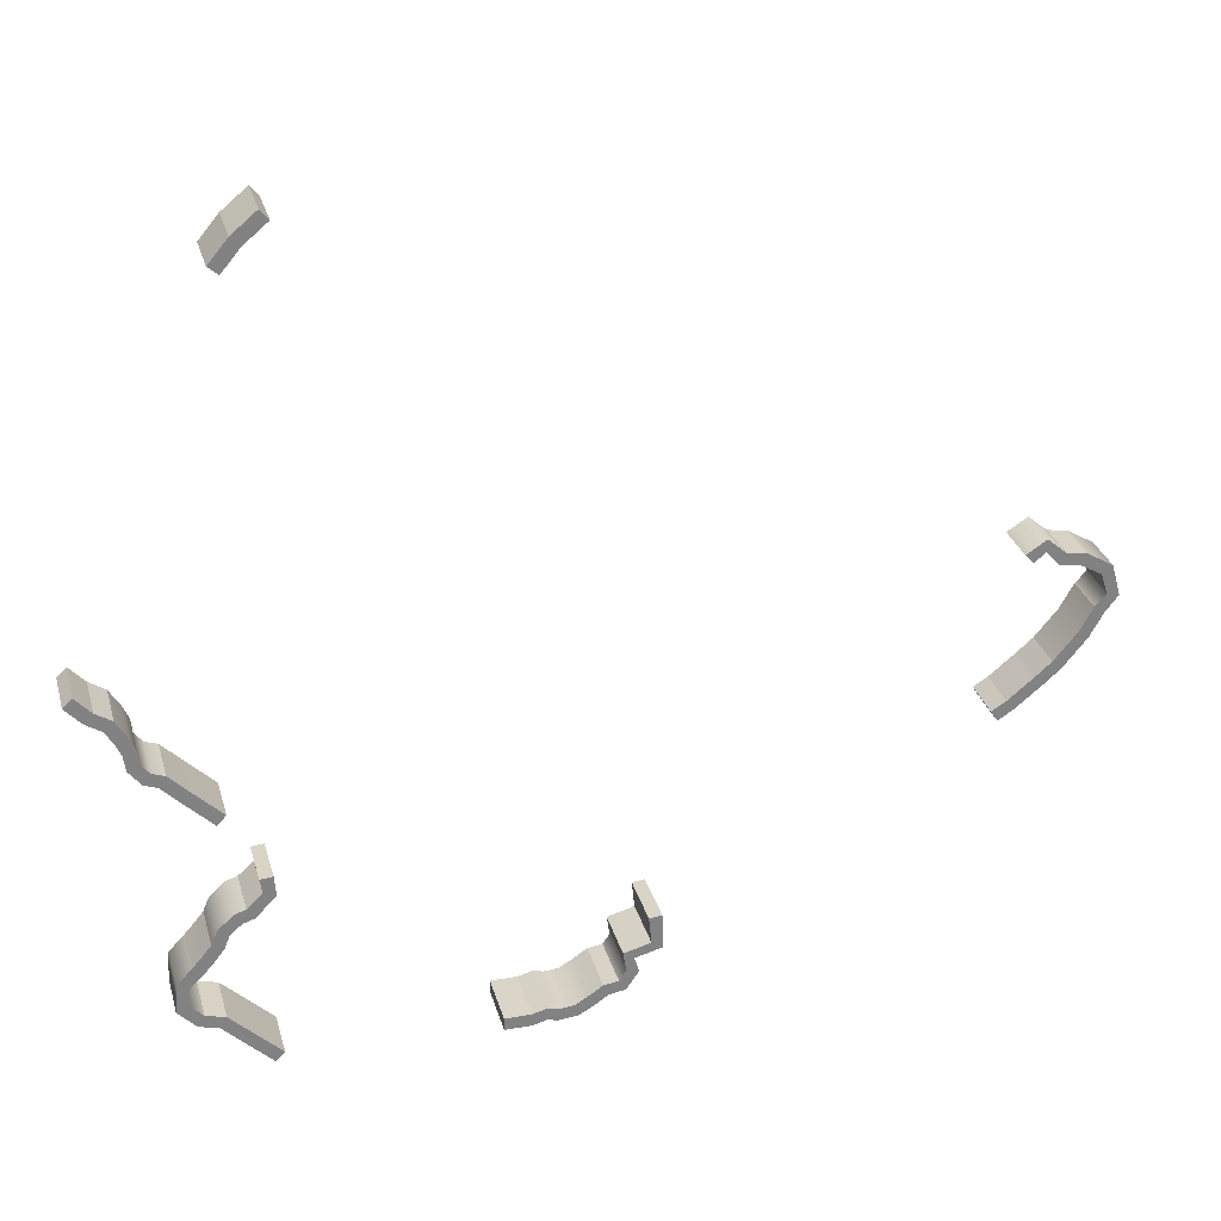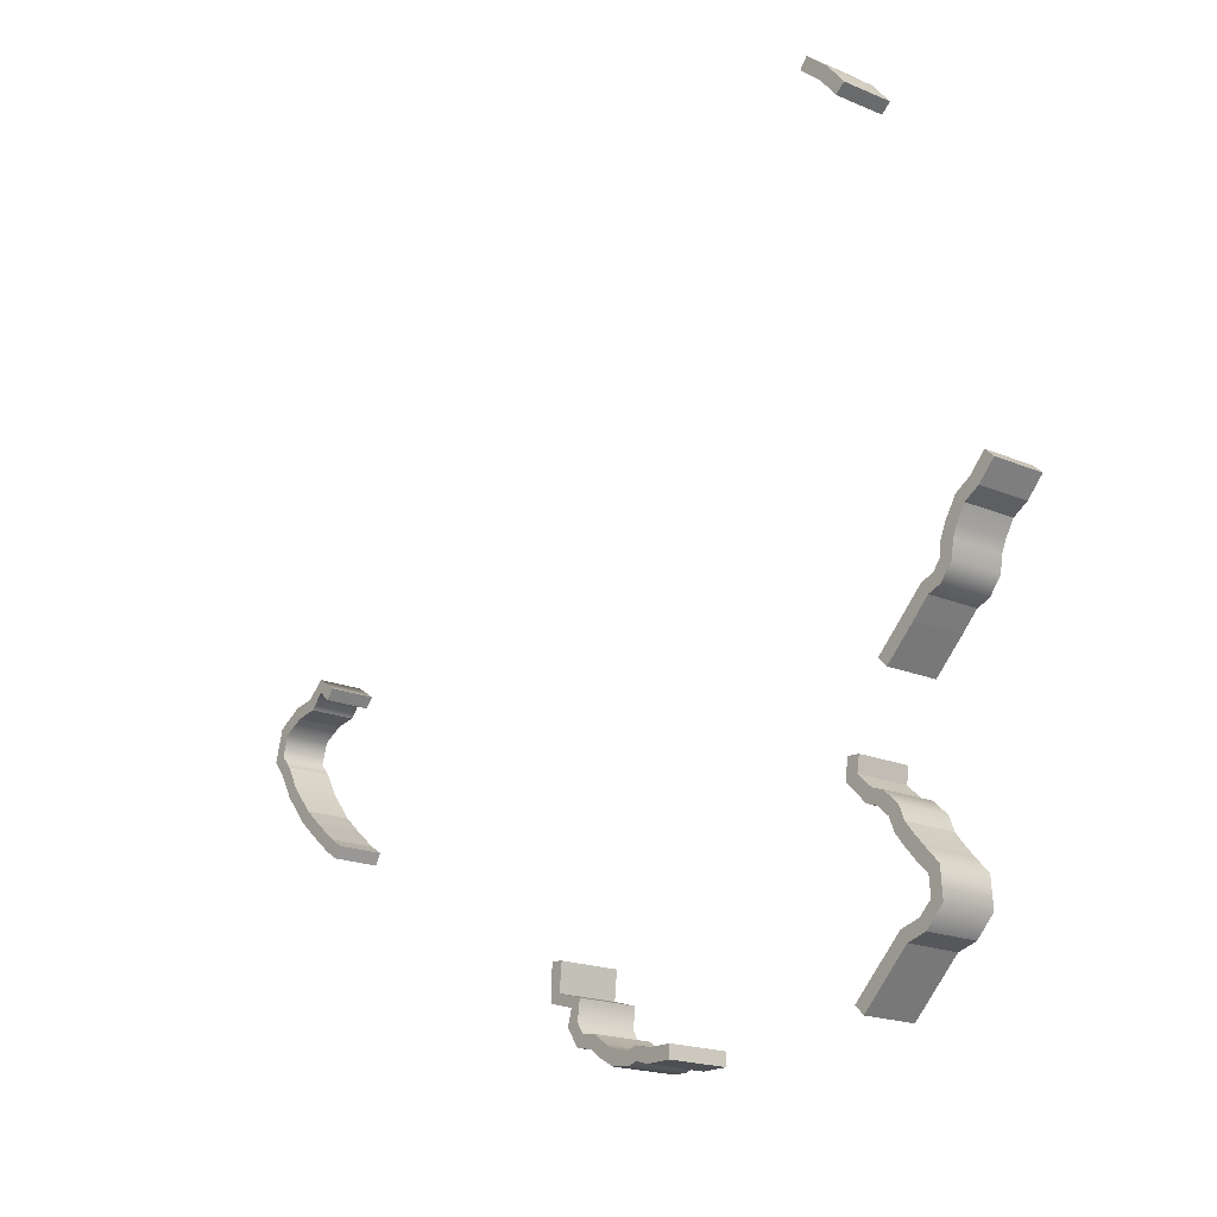
<metadata>
{"format":"obj","ext":"obj","renderer":"f3d","projection":"perspective","resolution":1024,"background":"white","views":[{"elev":29.2,"azim":-14.8,"up":"+Z"},{"elev":-18.5,"azim":-129.5,"up":"+Z"}]}
</metadata>
<code>
g Chap01_Grd_M201_P2_Airwall_Collider
v -56.23 5.399 -143.6
v -55.02 5.399 -143.3
v -56.23 0.7419 -143.6
v -55.02 0.7419 -143.3
v -55.02 5.399 -143.3
v -54.25 5.399 -143.5
v -55.02 0.7419 -143.3
v -54.25 0.7419 -143.5
v -53.1 5.399 -143.4
v -53.1 0.7419 -143.4
v -52.08 5.399 -142.8
v -52.08 0.7419 -142.8
v -50.94 5.399 -142
v -50.94 0.7419 -142
v -50.94 5.399 -142
v -49.78 5.399 -141.9
v -50.94 0.7419 -142
v -49.78 0.7419 -141.9
v -49.24 0.7419 -141.1
v -49.78 0.7419 -141.9
v -49.78 5.399 -141.9
v -49.24 5.399 -141.1
v -49.47 5.399 -139.5
v -49.47 0.7419 -139.5
v -49.47 5.399 -139.5
v -47.38 5.399 -138.9
v -49.47 0.7419 -139.5
v -47.38 0.7419 -138.9
v -84.69 4.875 -114
v -83.45 4.875 -114.8
v -83.45 0.7419 -114.8
v -84.69 0.7419 -114
v -83.45 4.875 -114.8
v -82.6 4.875 -116.2
v -83.45 0.7419 -114.8
v -82.6 0.7419 -116.2
v -82.16 0.7419 -117.3
v -82.16 4.875 -117.3
v -82.05 0.7419 -118.3
v -82.05 4.875 -118.3
v -81.42 0.7419 -119.1
v -81.42 4.875 -119.1
v -80.45 4.875 -119.5
v -80.45 0.7419 -119.5
v -80.45 4.875 -119.5
v -79.02 4.875 -120.9
v -80.45 0.7419 -119.5
v -79.02 0.7419 -120.9
v -79.02 4.875 -120.9
v -76.74 4.875 -123.1
v -79.02 0.7419 -120.9
v -76.74 0.7419 -123.1
v -76.28 0.7419 -132
v -75.39 0.7419 -131.8
v -75.39 4.875 -131.8
v -76.28 4.875 -132
v -77.18 0.7419 -132.9
v -77.18 4.875 -132.9
v -77.59 0.7419 -133.9
v -77.59 4.875 -133.9
v -78.34 0.7419 -134.8
v -77.59 0.7419 -133.9
v -77.59 4.875 -133.9
v -78.34 4.875 -134.8
v -79.21 0.7419 -135.8
v -79.21 4.875 -135.8
v -80.18 0.7419 -136.8
v -79.21 0.7419 -135.8
v -79.21 4.875 -135.8
v -80.18 4.875 -136.8
v -80.31 0.7419 -138.2
v -80.31 4.875 -138.2
v -79.34 4.875 -139.2
v -79.34 0.7419 -139.2
v -79.34 4.875 -139.2
v -77.83 4.875 -139.6
v -77.83 0.7419 -139.6
v -79.34 0.7419 -139.2
v -77.83 4.875 -139.6
v -73.98 4.875 -143.4
v -73.98 0.7419 -143.4
v -77.83 0.7419 -139.6
v -21.96 5.734 -124.4
v -20.84 5.734 -123.7
v -20.84 2.162 -123.7
v -21.96 2.162 -124.4
v -20.84 5.734 -123.7
v -18.84 5.734 -122.1
v -18.84 2.162 -122.1
v -20.84 2.162 -123.7
v -18.84 5.734 -122.1
v -17.54 5.734 -120.9
v -17.54 2.162 -120.9
v -18.84 2.162 -122.1
v -17.54 2.162 -120.9
v -17.54 5.734 -120.9
v -15.76 5.734 -118.8
v -15.76 2.162 -118.8
v -14.68 2.162 -116.9
v -14.68 5.734 -116.9
v -14.68 2.162 -116.9
v -14.68 5.734 -116.9
v -13.85 5.734 -116
v -13.85 2.162 -116
v -14.34 5.734 -114.3
v -14.34 2.162 -114.3
v -15.97 5.734 -113.4
v -15.97 2.162 -113.4
v -17.69 2.162 -113.1
v -15.97 2.162 -113.4
v -17.69 5.734 -113.1
v -15.97 5.734 -113.4
v -17.69 2.162 -113.1
v -17.69 5.734 -113.1
v -18.74 5.734 -112
v -18.74 2.162 -112
v -19.62 5.734 -112.8
v -19.62 2.162 -112.8
v -56.23 5.399 -143.6
v -56.23 0.7419 -143.6
v -58.26 0.7419 -143.6
v -58.26 5.399 -143.6
v -47.58 0.7419 -136.8
v -47.38 5.399 -138.9
v -47.58 5.399 -136.8
v -47.38 0.7419 -138.9
v -73.79 4.875 -130.2
v -75.39 0.7419 -131.8
v -73.79 0.7419 -130.2
v -75.39 4.875 -131.8
v -73.91 4.875 -128.6
v -73.79 0.7419 -130.2
v -73.91 0.7419 -128.6
v -73.79 4.875 -130.2
v -85.88 0.7419 -112.7
v -85.88 4.875 -112.7
v -84.69 4.875 -114
v -84.69 0.7419 -114
v -73.18 4.875 -83.23
v -74.59 0.7419 -84.92
v -73.18 0.7419 -83.23
v -74.59 4.875 -84.92
v -71.36 4.875 -81.73
v -73.18 0.7419 -83.23
v -71.36 0.7419 -81.73
v -73.18 4.875 -83.23
v -56.1 0.7419 -144.6
v -55.04 0.7419 -144.3
v -55.04 5.399 -144.3
v -56.1 5.399 -144.6
v -54.35 5.399 -144.5
v -55.04 5.399 -144.3
v -55.04 0.7419 -144.3
v -54.35 0.7419 -144.5
v -52.79 5.399 -144.3
v -52.79 0.7419 -144.3
v -51.55 5.399 -143.7
v -51.55 0.7419 -143.7
v -50.58 5.399 -143
v -50.58 0.7419 -143
v -50.58 0.7419 -143
v -49.25 0.7419 -142.7
v -49.25 5.399 -142.7
v -50.58 5.399 -143
v -49.25 5.399 -142.7
v -49.25 0.7419 -142.7
v -48.27 0.7419 -141.3
v -48.27 5.399 -141.3
v -48.63 5.399 -140.1
v -48.63 0.7419 -140.1
v -48.63 0.7419 -140.1
v -46.55 0.7419 -139.5
v -46.55 5.399 -139.5
v -48.63 5.399 -140.1
v -84.17 0.7419 -115.5
v -84.17 4.875 -115.5
v -85.33 4.875 -114.8
v -85.33 0.7419 -114.8
v -84.17 0.7419 -115.5
v -83.49 4.875 -116.7
v -84.17 4.875 -115.5
v -83.49 0.7419 -116.7
v -83.12 4.875 -117.5
v -83.12 0.7419 -117.5
v -82.97 0.7419 -118.7
v -82.97 4.875 -118.7
v -82.01 0.7419 -119.9
v -82.01 4.875 -119.9
v -80.99 0.7419 -120.3
v -80.99 4.875 -120.3
v -80.99 4.875 -120.3
v -80.99 0.7419 -120.3
v -79.73 0.7419 -121.6
v -79.73 4.875 -121.6
v -77.44 0.7419 -123.9
v -77.44 4.875 -123.9
v -79.73 4.875 -121.6
v -79.73 0.7419 -121.6
v -75.91 4.875 -130.9
v -75.91 0.7419 -130.9
v -76.78 0.7419 -131.2
v -76.78 4.875 -131.2
v -78 0.7419 -132.3
v -78 4.875 -132.3
v -78.46 0.7419 -133.4
v -78.46 4.875 -133.4
v -78.46 4.875 -133.4
v -78.46 0.7419 -133.4
v -79.11 0.7419 -134.2
v -79.11 4.875 -134.2
v -79.94 0.7419 -135.1
v -79.94 4.875 -135.1
v -79.94 4.875 -135.1
v -79.94 0.7419 -135.1
v -81.08 0.7419 -136.3
v -81.08 4.875 -136.3
v -81.25 0.7419 -138.6
v -81.25 4.875 -138.6
v -79.84 0.7419 -140
v -79.84 4.875 -140
v -78.33 0.7419 -140.5
v -78.33 4.875 -140.5
v -79.84 4.875 -140
v -79.84 0.7419 -140
v -74.68 0.7419 -144.1
v -74.68 4.875 -144.1
v -78.33 4.875 -140.5
v -78.33 0.7419 -140.5
v -20.26 2.162 -124.5
v -20.26 5.734 -124.5
v -21.43 5.734 -125.3
v -21.43 2.162 -125.3
v -18.2 2.162 -122.8
v -18.2 5.734 -122.8
v -20.26 5.734 -124.5
v -20.26 2.162 -124.5
v -16.82 2.162 -121.6
v -16.82 5.734 -121.6
v -18.2 5.734 -122.8
v -18.2 2.162 -122.8
v -14.93 5.734 -119.4
v -16.82 5.734 -121.6
v -16.82 2.162 -121.6
v -14.93 2.162 -119.4
v -13.87 2.162 -117.5
v -13.87 5.734 -117.5
v -12.87 5.734 -116.2
v -13.87 5.734 -117.5
v -13.87 2.162 -117.5
v -12.87 2.162 -116.2
v -13.56 2.162 -113.7
v -13.56 5.734 -113.7
v -15.63 5.734 -112.5
v -15.63 2.162 -112.5
v -15.63 2.162 -112.5
v -17.21 5.734 -112.2
v -15.63 5.734 -112.5
v -17.21 2.162 -112.2
v -17.21 2.162 -112.2
v -18.69 5.734 -111
v -17.21 5.734 -112.2
v -18.69 2.162 -111
v -20.29 5.734 -112
v -20.29 2.162 -112
v -58.26 0.7419 -144.6
v -56.1 0.7419 -144.6
v -56.1 5.399 -144.6
v -58.26 5.399 -144.6
v -46.59 5.399 -136.7
v -46.55 5.399 -139.5
v -46.59 0.7419 -136.7
v -46.55 0.7419 -139.5
v -75.91 4.875 -130.9
v -74.73 4.875 -129.8
v -75.91 0.7419 -130.9
v -74.73 0.7419 -129.8
v -74.73 4.875 -129.8
v -74.91 4.875 -128.6
v -74.73 0.7419 -129.8
v -74.91 0.7419 -128.6
v -85.33 4.875 -114.8
v -86.62 4.875 -113.4
v -85.33 0.7419 -114.8
v -86.62 0.7419 -113.4
v -75.36 4.875 -84.27
v -73.88 4.875 -82.52
v -75.36 0.7419 -84.27
v -73.88 0.7419 -82.52
v -73.88 4.875 -82.52
v -72 4.875 -80.96
v -73.88 0.7419 -82.52
v -72 0.7419 -80.96
v -56.23 0.7419 -143.6
v -55.02 0.7419 -143.3
v -55.04 0.7419 -144.3
v -56.1 0.7419 -144.6
v -58.26 0.7419 -144.6
v -58.26 0.7419 -143.6
v -56.23 5.399 -143.6
v -55.04 5.399 -144.3
v -55.02 5.399 -143.3
v -56.1 5.399 -144.6
v -58.26 5.399 -144.6
v -58.26 5.399 -143.6
v -55.02 0.7419 -143.3
v -54.25 0.7419 -143.5
v -55.04 0.7419 -144.3
v -54.35 0.7419 -144.5
v -53.1 0.7419 -143.4
v -52.79 0.7419 -144.3
v -51.55 0.7419 -143.7
v -52.08 0.7419 -142.8
v -50.58 0.7419 -143
v -50.94 0.7419 -142
v -54.25 5.399 -143.5
v -55.02 5.399 -143.3
v -55.04 5.399 -144.3
v -54.35 5.399 -144.5
v -53.1 5.399 -143.4
v -52.79 5.399 -144.3
v -51.55 5.399 -143.7
v -52.08 5.399 -142.8
v -50.58 5.399 -143
v -50.94 5.399 -142
v -50.58 0.7419 -143
v -50.94 0.7419 -142
v -49.78 0.7419 -141.9
v -49.25 0.7419 -142.7
v -49.78 5.399 -141.9
v -50.94 5.399 -142
v -50.58 5.399 -143
v -49.25 5.399 -142.7
v -48.27 0.7419 -141.3
v -49.25 0.7419 -142.7
v -49.78 0.7419 -141.9
v -49.24 0.7419 -141.1
v -48.63 0.7419 -140.1
v -49.47 0.7419 -139.5
v -48.27 5.399 -141.3
v -49.78 5.399 -141.9
v -49.25 5.399 -142.7
v -49.24 5.399 -141.1
v -48.63 5.399 -140.1
v -49.47 5.399 -139.5
v -48.63 0.7419 -140.1
v -49.47 0.7419 -139.5
v -47.38 0.7419 -138.9
v -46.55 0.7419 -139.5
v -46.59 0.7419 -136.7
v -47.58 0.7419 -136.8
v -47.38 5.399 -138.9
v -49.47 5.399 -139.5
v -48.63 5.399 -140.1
v -46.55 5.399 -139.5
v -46.59 5.399 -136.7
v -47.58 5.399 -136.8
v -84.69 0.7419 -114
v -83.45 0.7419 -114.8
v -84.17 0.7419 -115.5
v -85.33 0.7419 -114.8
v -86.62 0.7419 -113.4
v -85.88 0.7419 -112.7
v -84.17 4.875 -115.5
v -83.45 4.875 -114.8
v -84.69 4.875 -114
v -85.33 4.875 -114.8
v -86.62 4.875 -113.4
v -85.88 4.875 -112.7
v -82.6 0.7419 -116.2
v -84.17 0.7419 -115.5
v -83.45 0.7419 -114.8
v -83.49 0.7419 -116.7
v -83.12 0.7419 -117.5
v -82.16 0.7419 -117.3
v -82.05 0.7419 -118.3
v -82.97 0.7419 -118.7
v -82.01 0.7419 -119.9
v -81.42 0.7419 -119.1
v -80.99 0.7419 -120.3
v -80.45 0.7419 -119.5
v -82.6 4.875 -116.2
v -83.45 4.875 -114.8
v -84.17 4.875 -115.5
v -83.49 4.875 -116.7
v -83.12 4.875 -117.5
v -82.16 4.875 -117.3
v -82.05 4.875 -118.3
v -82.97 4.875 -118.7
v -82.01 4.875 -119.9
v -81.42 4.875 -119.1
v -80.99 4.875 -120.3
v -80.45 4.875 -119.5
v -80.99 0.7419 -120.3
v -79.02 0.7419 -120.9
v -79.73 0.7419 -121.6
v -80.45 0.7419 -119.5
v -80.99 4.875 -120.3
v -79.73 4.875 -121.6
v -79.02 4.875 -120.9
v -80.45 4.875 -119.5
v -77.44 0.7419 -123.9
v -79.73 0.7419 -121.6
v -79.02 0.7419 -120.9
v -76.74 0.7419 -123.1
v -76.74 0.7419 -123.1
v -76.74 4.875 -123.1
v -77.44 4.875 -123.9
v -77.44 0.7419 -123.9
v -79.02 4.875 -120.9
v -79.73 4.875 -121.6
v -77.44 4.875 -123.9
v -76.74 4.875 -123.1
v -76.28 0.7419 -132
v -75.91 0.7419 -130.9
v -75.39 0.7419 -131.8
v -76.78 0.7419 -131.2
v -77.18 0.7419 -132.9
v -78 0.7419 -132.3
v -78.46 0.7419 -133.4
v -77.59 0.7419 -133.9
v -76.28 4.875 -132
v -75.39 4.875 -131.8
v -75.91 4.875 -130.9
v -76.78 4.875 -131.2
v -77.18 4.875 -132.9
v -78 4.875 -132.3
v -78.46 4.875 -133.4
v -77.59 4.875 -133.9
v -77.59 0.7419 -133.9
v -78.34 0.7419 -134.8
v -78.46 0.7419 -133.4
v -79.11 0.7419 -134.2
v -79.94 0.7419 -135.1
v -79.21 0.7419 -135.8
v -78.34 4.875 -134.8
v -77.59 4.875 -133.9
v -78.46 4.875 -133.4
v -79.11 4.875 -134.2
v -79.94 4.875 -135.1
v -79.21 4.875 -135.8
v -80.18 0.7419 -136.8
v -79.94 0.7419 -135.1
v -79.21 0.7419 -135.8
v -81.08 0.7419 -136.3
v -80.31 0.7419 -138.2
v -81.25 0.7419 -138.6
v -79.84 0.7419 -140
v -79.34 0.7419 -139.2
v -80.18 4.875 -136.8
v -79.21 4.875 -135.8
v -79.94 4.875 -135.1
v -81.08 4.875 -136.3
v -80.31 4.875 -138.2
v -81.25 4.875 -138.6
v -79.84 4.875 -140
v -79.34 4.875 -139.2
v -79.34 0.7419 -139.2
v -77.83 0.7419 -139.6
v -78.33 0.7419 -140.5
v -79.84 0.7419 -140
v -78.33 4.875 -140.5
v -77.83 4.875 -139.6
v -79.34 4.875 -139.2
v -79.84 4.875 -140
v -78.33 0.7419 -140.5
v -73.98 0.7419 -143.4
v -74.68 0.7419 -144.1
v -77.83 0.7419 -139.6
v -74.68 0.7419 -144.1
v -73.98 0.7419 -143.4
v -73.98 4.875 -143.4
v -74.68 4.875 -144.1
v -78.33 4.875 -140.5
v -74.68 4.875 -144.1
v -73.98 4.875 -143.4
v -77.83 4.875 -139.6
v -21.43 2.162 -125.3
v -21.96 2.162 -124.4
v -20.84 2.162 -123.7
v -20.26 2.162 -124.5
v -21.43 5.734 -125.3
v -20.26 5.734 -124.5
v -20.84 5.734 -123.7
v -21.96 5.734 -124.4
v -21.96 2.162 -124.4
v -21.43 5.734 -125.3
v -21.96 5.734 -124.4
v -21.43 2.162 -125.3
v -18.2 2.162 -122.8
v -20.26 2.162 -124.5
v -20.84 2.162 -123.7
v -18.84 2.162 -122.1
v -18.2 5.734 -122.8
v -20.84 5.734 -123.7
v -20.26 5.734 -124.5
v -18.84 5.734 -122.1
v -17.54 2.162 -120.9
v -16.82 2.162 -121.6
v -18.2 2.162 -122.8
v -18.84 2.162 -122.1
v -18.2 5.734 -122.8
v -16.82 5.734 -121.6
v -17.54 5.734 -120.9
v -18.84 5.734 -122.1
v -16.82 2.162 -121.6
v -17.54 2.162 -120.9
v -15.76 2.162 -118.8
v -14.93 2.162 -119.4
v -13.87 2.162 -117.5
v -14.68 2.162 -116.9
v -15.76 5.734 -118.8
v -17.54 5.734 -120.9
v -16.82 5.734 -121.6
v -14.93 5.734 -119.4
v -13.87 5.734 -117.5
v -14.68 5.734 -116.9
v -13.87 2.162 -117.5
v -14.68 2.162 -116.9
v -13.85 2.162 -116
v -12.87 2.162 -116.2
v -13.56 2.162 -113.7
v -14.34 2.162 -114.3
v -15.63 2.162 -112.5
v -15.97 2.162 -113.4
v -13.85 5.734 -116
v -14.68 5.734 -116.9
v -13.87 5.734 -117.5
v -12.87 5.734 -116.2
v -13.56 5.734 -113.7
v -14.34 5.734 -114.3
v -15.63 5.734 -112.5
v -15.97 5.734 -113.4
v -17.21 2.162 -112.2
v -15.63 2.162 -112.5
v -15.97 2.162 -113.4
v -17.69 2.162 -113.1
v -17.21 5.734 -112.2
v -15.97 5.734 -113.4
v -15.63 5.734 -112.5
v -17.69 5.734 -113.1
v -17.21 2.162 -112.2
v -17.69 2.162 -113.1
v -18.74 2.162 -112
v -18.69 2.162 -111
v -20.29 2.162 -112
v -19.62 2.162 -112.8
v -18.74 5.734 -112
v -17.69 5.734 -113.1
v -17.21 5.734 -112.2
v -18.69 5.734 -111
v -20.29 5.734 -112
v -19.62 5.734 -112.8
v -58.26 5.399 -144.6
v -58.26 5.399 -143.6
v -58.26 0.7419 -143.6
v -58.26 0.7419 -144.6
v -46.59 0.7419 -136.7
v -47.58 5.399 -136.8
v -46.59 5.399 -136.7
v -47.58 0.7419 -136.8
v -74.73 4.875 -129.8
v -75.91 4.875 -130.9
v -75.39 4.875 -131.8
v -73.79 4.875 -130.2
v -73.91 4.875 -128.6
v -74.91 4.875 -128.6
v -75.39 0.7419 -131.8
v -75.91 0.7419 -130.9
v -74.73 0.7419 -129.8
v -73.79 0.7419 -130.2
v -73.91 0.7419 -128.6
v -74.91 0.7419 -128.6
v -74.91 4.875 -128.6
v -73.91 4.875 -128.6
v -73.91 0.7419 -128.6
v -74.91 0.7419 -128.6
v -85.88 4.875 -112.7
v -85.88 0.7419 -112.7
v -86.62 0.7419 -113.4
v -86.62 4.875 -113.4
v -75.36 0.7419 -84.27
v -74.59 0.7419 -84.92
v -74.59 4.875 -84.92
v -75.36 4.875 -84.27
v -75.36 4.875 -84.27
v -74.59 4.875 -84.92
v -73.18 4.875 -83.23
v -73.88 4.875 -82.52
v -72 4.875 -80.96
v -71.36 4.875 -81.73
v -73.18 0.7419 -83.23
v -74.59 0.7419 -84.92
v -75.36 0.7419 -84.27
v -73.88 0.7419 -82.52
v -72 0.7419 -80.96
v -71.36 0.7419 -81.73
v -72 4.875 -80.96
v -71.36 0.7419 -81.73
v -72 0.7419 -80.96
v -71.36 4.875 -81.73
v -20.29 2.162 -112
v -19.62 5.734 -112.8
v -20.29 5.734 -112
v -19.62 2.162 -112.8
g Chap01_Grd_M201_P2_Airwall_Collider_0
f 3 2 1
f 3 4 2
f 7 6 5
f 7 8 6
f 9 6 8
f 8 10 9
f 11 9 10
f 10 12 11
f 13 11 12
f 12 14 13
f 17 16 15
f 17 18 16
f 21 20 19
f 19 22 21
f 23 22 19
f 19 24 23
f 27 26 25
f 27 28 26
f 31 30 29
f 29 32 31
f 35 34 33
f 34 35 36
f 36 37 34
f 37 38 34
f 37 39 38
f 39 40 38
f 39 41 40
f 41 42 40
f 43 42 41
f 41 44 43
f 47 46 45
f 47 48 46
f 51 50 49
f 51 52 50
f 55 54 53
f 53 56 55
f 53 57 56
f 58 56 57
f 57 59 58
f 59 60 58
f 63 62 61
f 61 64 63
f 61 65 64
f 65 66 64
f 69 68 67
f 67 70 69
f 67 71 70
f 71 72 70
f 73 72 71
f 71 74 73
f 77 76 75
f 75 78 77
f 81 80 79
f 79 82 81
f 85 84 83
f 83 86 85
f 89 88 87
f 87 90 89
f 93 92 91
f 91 94 93
f 97 96 95
f 95 98 97
f 97 98 99
f 100 97 99
f 103 102 101
f 101 104 103
f 105 103 104
f 104 106 105
f 107 105 106
f 106 108 107
f 111 110 109
f 111 112 110
f 115 114 113
f 113 116 115
f 117 115 116
f 116 118 117
f 121 120 119
f 119 122 121
f 125 124 123
f 124 126 123
f 129 128 127
f 130 127 128
f 133 132 131
f 132 134 131
f 137 136 135
f 135 138 137
f 141 140 139
f 140 142 139
f 145 144 143
f 146 143 144
f 149 148 147
f 147 150 149
f 153 152 151
f 151 154 153
f 154 151 155
f 155 156 154
f 156 155 157
f 157 158 156
f 158 157 159
f 159 160 158
f 163 162 161
f 161 164 163
f 167 166 165
f 165 168 167
f 167 168 169
f 169 170 167
f 173 172 171
f 171 174 173
f 177 176 175
f 175 178 177
f 181 180 179
f 180 182 179
f 182 180 183
f 183 184 182
f 183 185 184
f 185 183 186
f 186 187 185
f 187 186 188
f 188 189 187
f 188 190 189
f 193 192 191
f 191 194 193
f 197 196 195
f 195 198 197
f 201 200 199
f 199 202 201
f 203 201 202
f 203 202 204
f 204 205 203
f 205 204 206
f 209 208 207
f 207 210 209
f 210 211 209
f 211 210 212
f 215 214 213
f 213 216 215
f 216 217 215
f 217 216 218
f 218 219 217
f 219 218 220
f 223 222 221
f 221 224 223
f 227 226 225
f 225 228 227
f 231 230 229
f 229 232 231
f 235 234 233
f 233 236 235
f 239 238 237
f 237 240 239
f 243 242 241
f 243 241 244
f 245 244 241
f 241 246 245
f 249 248 247
f 247 250 249
f 251 250 247
f 247 252 251
f 251 252 253
f 253 254 251
f 257 256 255
f 258 255 256
f 261 260 259
f 262 259 260
f 262 260 263
f 263 264 262
f 267 266 265
f 265 268 267
f 271 270 269
f 272 270 271
f 275 274 273
f 275 276 274
f 279 278 277
f 278 279 280
f 283 282 281
f 282 283 284
f 287 286 285
f 286 287 288
f 291 290 289
f 291 292 290
f 295 294 293
f 293 296 295
f 297 296 293
f 298 297 293
f 301 300 299
f 300 302 299
f 299 302 303
f 303 304 299
f 307 306 305
f 307 308 306
f 309 306 308
f 308 310 309
f 309 310 311
f 311 312 309
f 312 311 313
f 313 314 312
f 317 316 315
f 315 318 317
f 318 315 319
f 319 320 318
f 319 321 320
f 322 321 319
f 322 323 321
f 324 323 322
f 327 326 325
f 325 328 327
f 331 330 329
f 329 332 331
f 335 334 333
f 333 336 335
f 336 333 337
f 337 338 336
f 341 340 339
f 340 342 339
f 343 339 342
f 342 344 343
f 347 346 345
f 348 347 345
f 347 348 349
f 349 350 347
f 353 352 351
f 351 354 353
f 354 351 355
f 351 356 355
f 359 358 357
f 357 360 359
f 360 357 361
f 362 361 357
f 365 364 363
f 363 366 365
f 365 366 367
f 367 368 365
f 371 370 369
f 372 369 370
f 369 372 373
f 373 374 369
f 375 374 373
f 376 375 373
f 375 376 377
f 377 378 375
f 378 377 379
f 379 380 378
f 383 382 381
f 381 384 383
f 384 381 385
f 386 385 381
f 385 386 387
f 387 388 385
f 388 387 389
f 387 390 389
f 391 389 390
f 390 392 391
f 395 394 393
f 396 393 394
f 399 398 397
f 397 400 399
f 403 402 401
f 401 404 403
f 407 406 405
f 405 408 407
f 411 410 409
f 409 412 411
f 415 414 413
f 413 414 416
f 413 416 417
f 416 418 417
f 417 418 419
f 419 420 417
f 423 422 421
f 421 424 423
f 424 421 425
f 425 426 424
f 427 426 425
f 427 425 428
f 431 430 429
f 431 432 430
f 430 432 433
f 433 434 430
f 437 436 435
f 435 438 437
f 439 438 435
f 435 440 439
f 443 442 441
f 442 444 441
f 445 441 444
f 446 445 444
f 445 446 447
f 447 448 445
f 451 450 449
f 449 452 451
f 452 449 453
f 453 454 452
f 454 453 455
f 453 456 455
f 459 458 457
f 457 460 459
f 463 462 461
f 461 464 463
f 467 466 465
f 468 465 466
f 471 470 469
f 469 472 471
f 475 474 473
f 473 476 475
f 479 478 477
f 477 480 479
f 483 482 481
f 481 484 483
f 487 486 485
f 486 488 485
f 491 490 489
f 489 492 491
f 495 494 493
f 496 493 494
f 499 498 497
f 497 500 499
f 503 502 501
f 501 504 503
f 507 506 505
f 508 507 505
f 507 508 509
f 509 510 507
f 513 512 511
f 511 514 513
f 514 511 515
f 511 516 515
f 519 518 517
f 520 519 517
f 519 520 521
f 521 522 519
f 522 521 523
f 523 524 522
f 527 526 525
f 525 528 527
f 529 528 525
f 525 530 529
f 529 530 531
f 532 531 530
f 535 534 533
f 533 536 535
f 539 538 537
f 540 537 538
f 543 542 541
f 544 543 541
f 543 544 545
f 545 546 543
f 549 548 547
f 547 550 549
f 550 547 551
f 547 552 551
f 555 554 553
f 553 556 555
f 559 558 557
f 560 557 558
f 563 562 561
f 561 564 563
f 564 561 565
f 565 561 566
f 569 568 567
f 570 569 567
f 569 570 571
f 571 572 569
f 575 574 573
f 573 576 575
f 579 578 577
f 577 580 579
f 583 582 581
f 581 584 583
f 587 586 585
f 585 588 587
f 587 588 589
f 589 590 587
f 593 592 591
f 591 594 593
f 595 594 591
f 596 595 591
f 599 598 597
f 598 600 597
f 603 602 601
f 602 604 601

</code>
